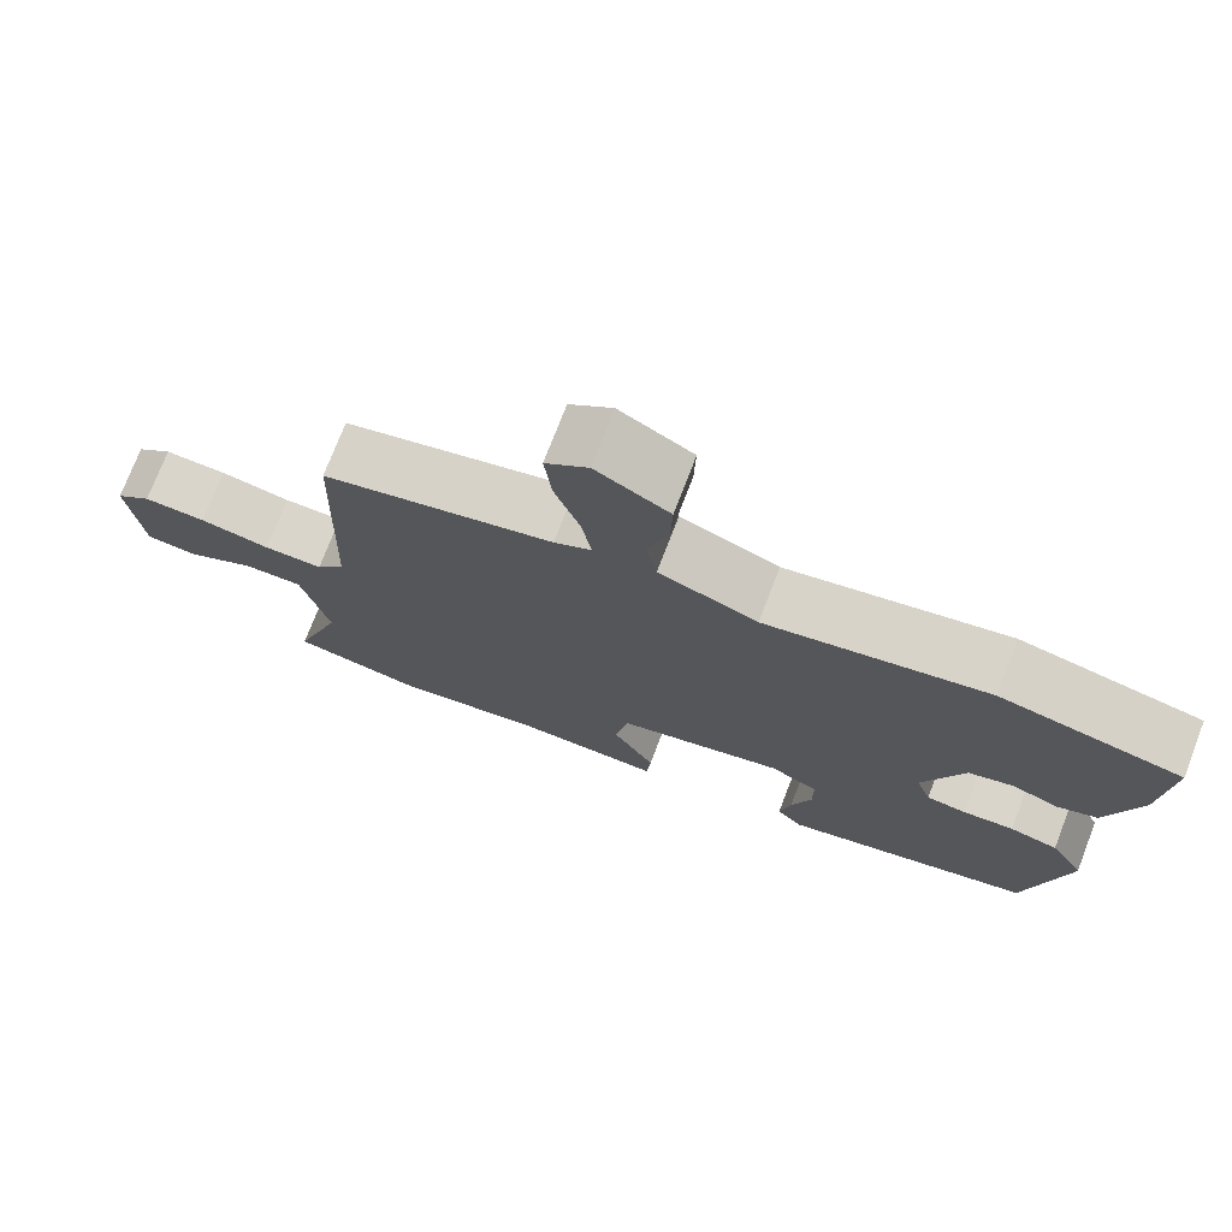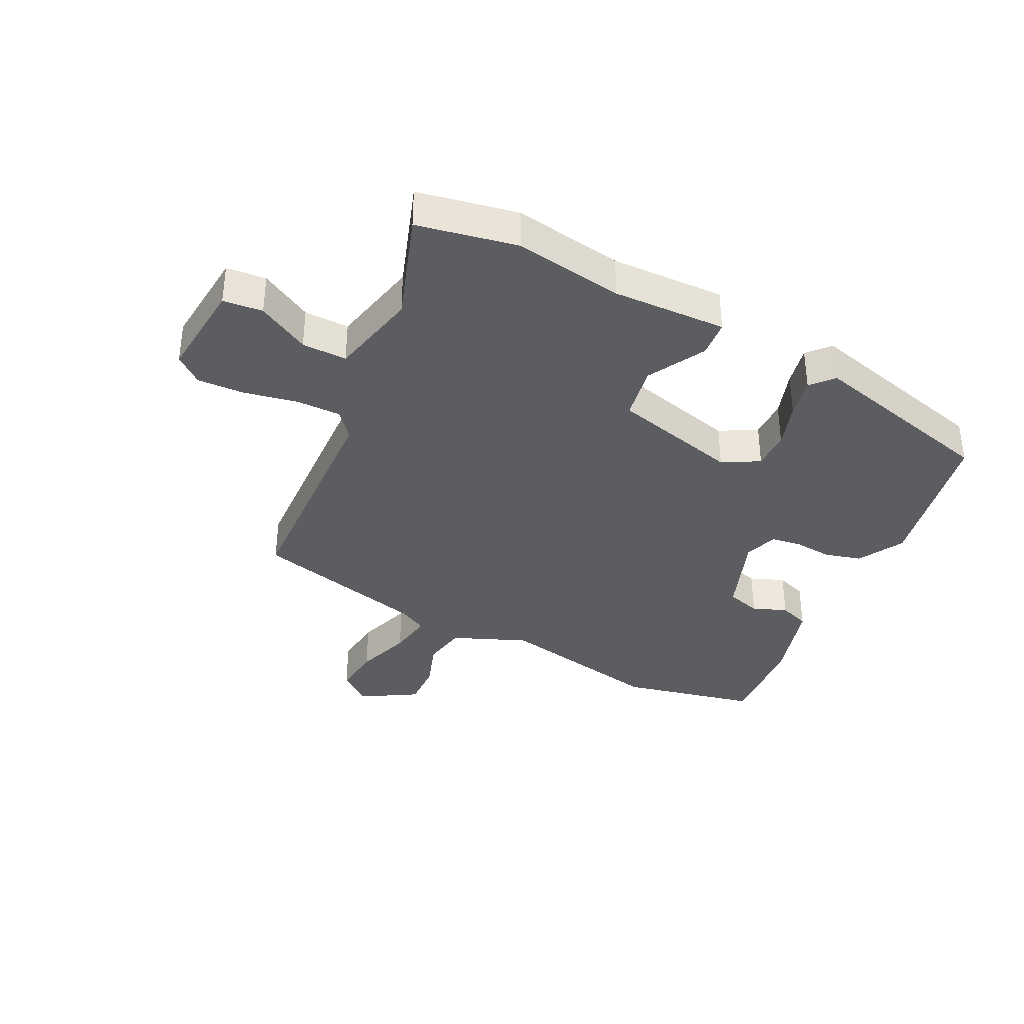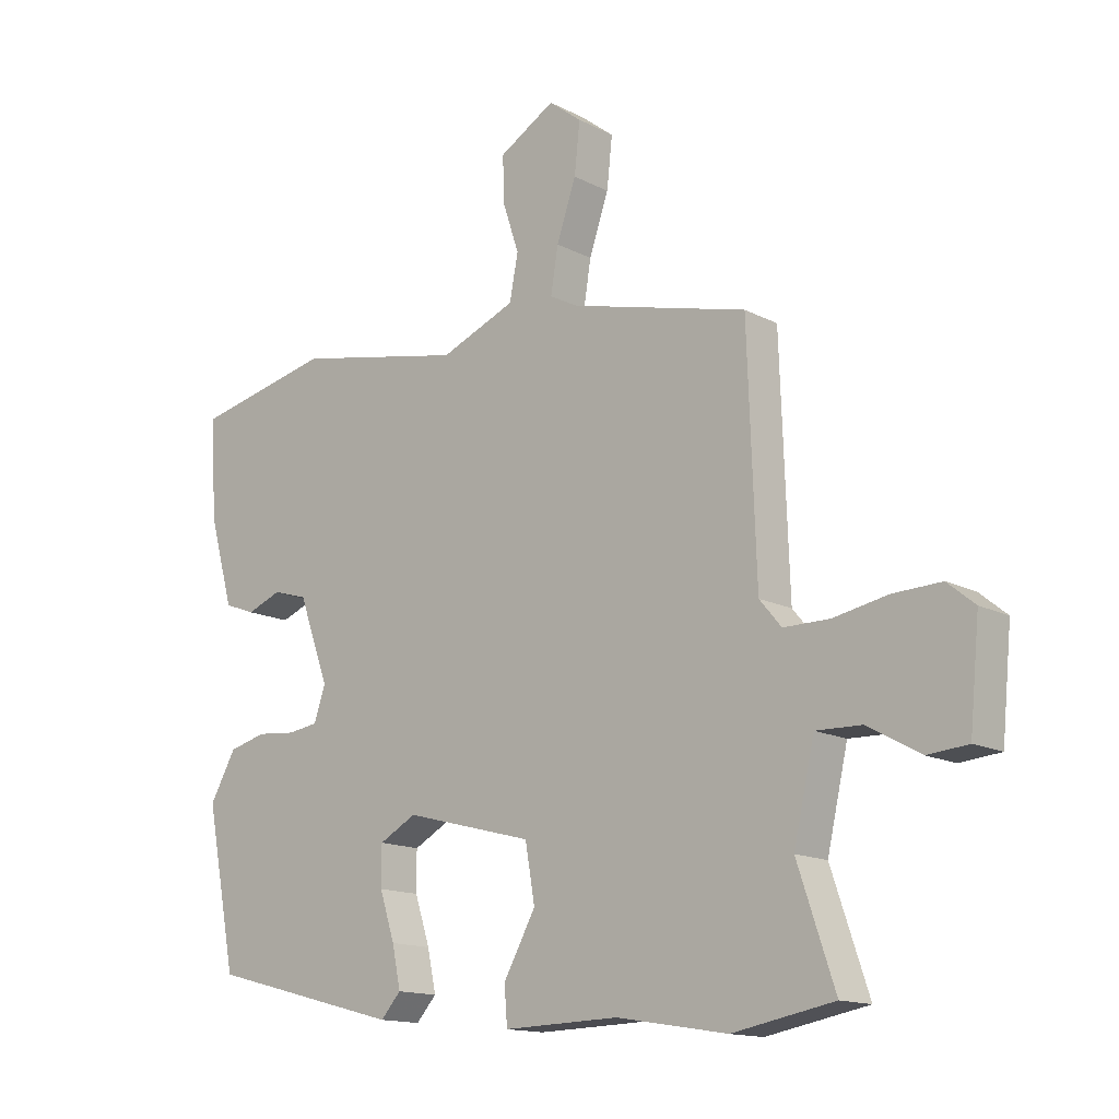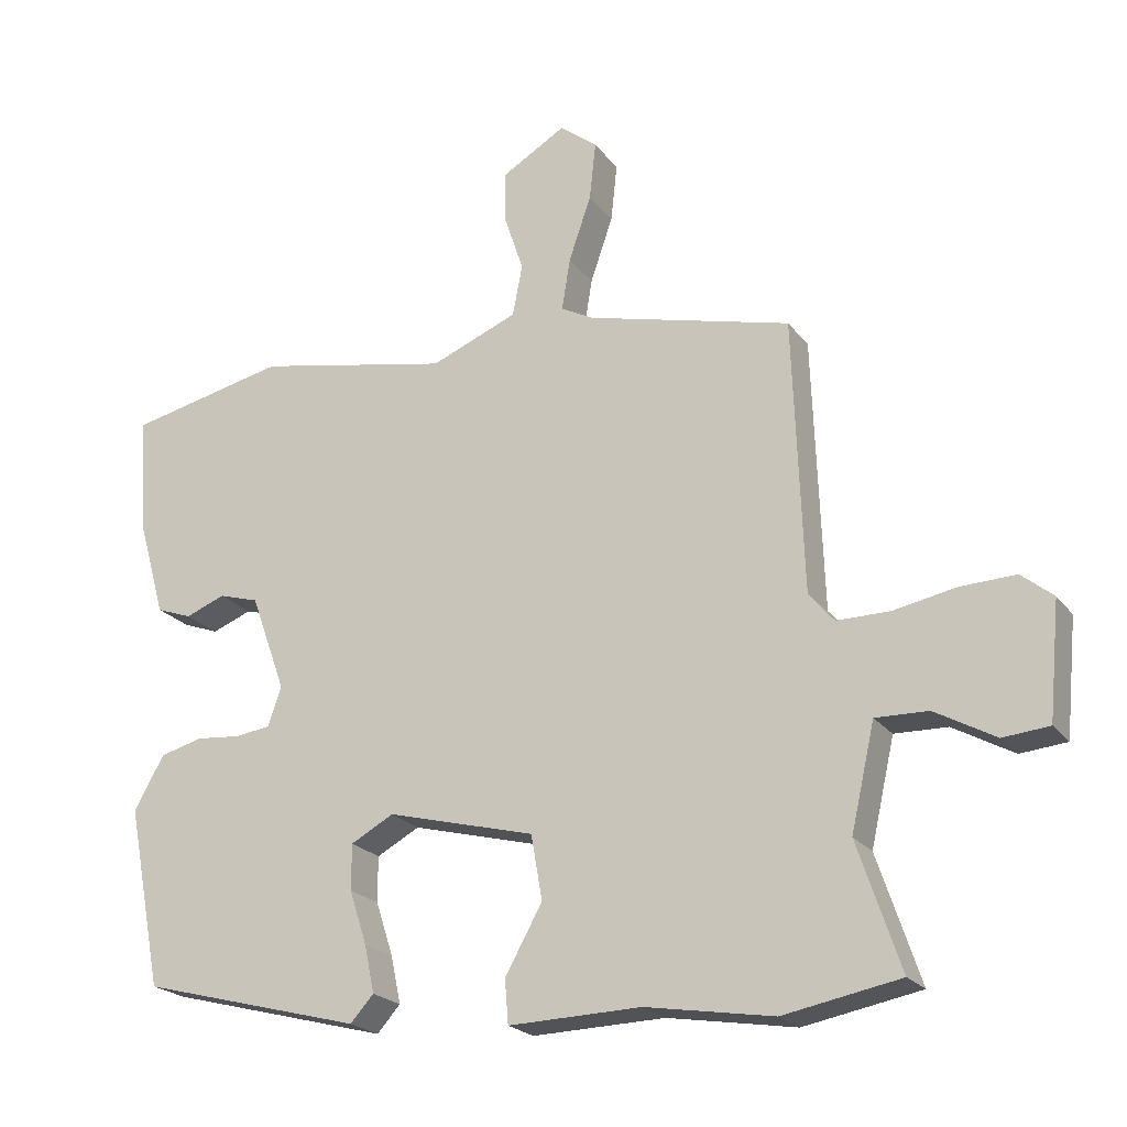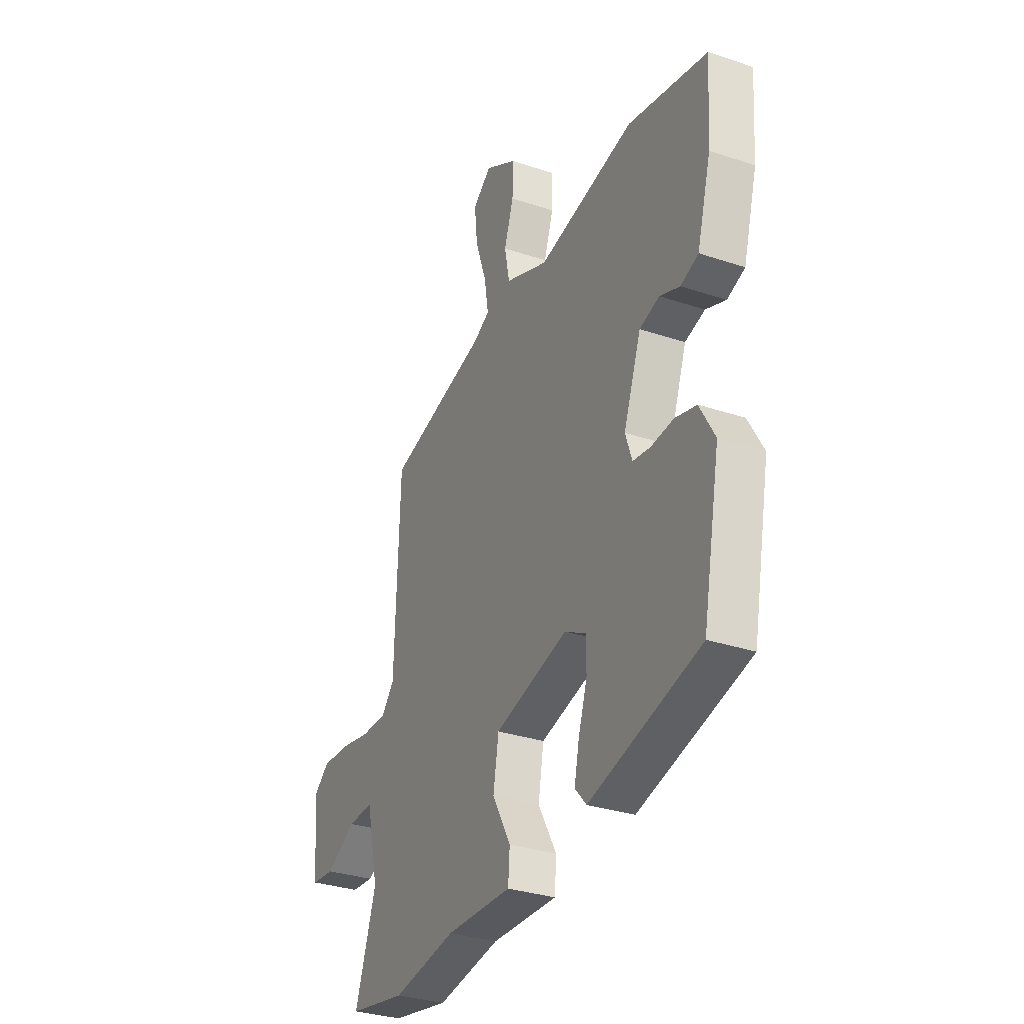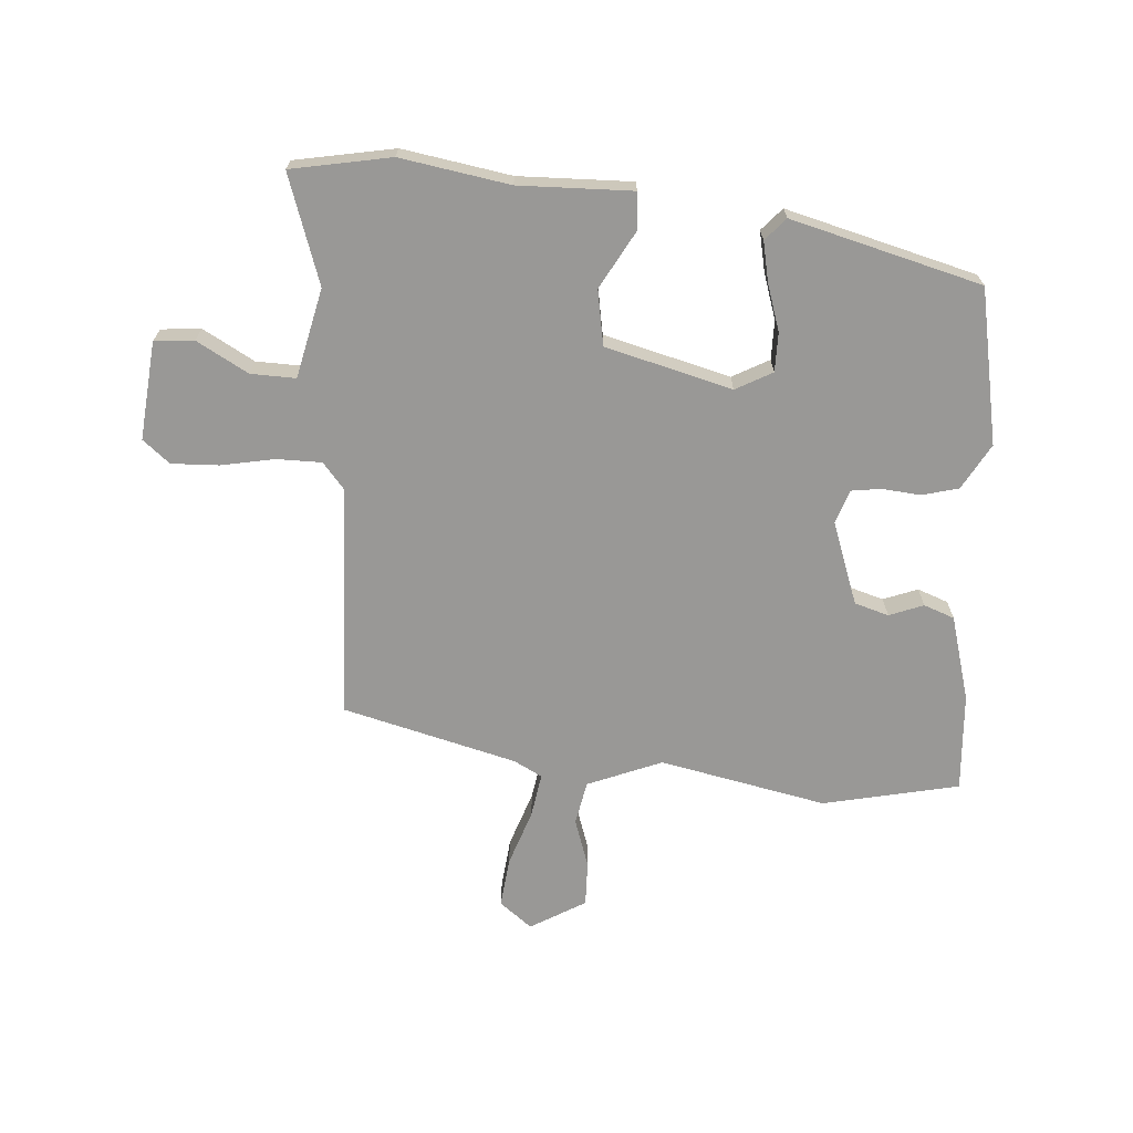
<metadata>
{"format":"obj","ext":"obj","renderer":"f3d","projection":"perspective","resolution":1024,"background":"white","views":[{"elev":74.3,"azim":-158.9,"up":"+Z"},{"elev":-36.4,"azim":153.9,"up":"+Y"},{"elev":-14.4,"azim":41.5,"up":"+Z"},{"elev":-21.9,"azim":26.7,"up":"+Z"},{"elev":-31.6,"azim":-115.4,"up":"+Z"},{"elev":-68.6,"azim":175.8,"up":"+Y"}]}
</metadata>
<code>
v -0.56 0.07 0.487
v -0.333 0.07 0.536
v -0.055 0.07 0.479
v 0.069 0.07 0.529
v 0.083 0.07 0.602
v 0.056 0.07 0.683
v 0.054 0.07 0.758
v 0.146 0.07 0.812
v 0.2 0.07 0.77
v 0.191 0.07 0.687
v 0.159 0.07 0.594
v 0.147 0.07 0.52
v 0.194 0.07 0.495
v 0.485 0.07 0.42
v 0.499 0.07 0.03
v 0.535 0.07 -0.013
v 0.61 0.07 -0.013
v 0.699 0.07 0.004
v 0.778 0.07 0.007
v 0.823 0.07 -0.03
v 0.807 0.07 -0.194
v 0.741 0.07 -0.2
v 0.655 0.07 -0.152
v 0.58 0.07 -0.15
v 0.546 0.07 -0.299
v 0.607 0.07 -0.48
v 0.441 0.07 -0.511
v 0.259 0.07 -0.481
v 0.07 0.07 -0.486
v 0.065 0.07 -0.424
v 0.118 0.07 -0.329
v 0.102 0.07 -0.237
v -0.109 0.07 -0.182
v -0.17 0.07 -0.215
v -0.17 0.07 -0.28
v -0.145 0.07 -0.357
v -0.131 0.07 -0.424
v -0.164 0.07 -0.461
v -0.481 0.07 -0.378
v -0.531 0.07 -0.12
v -0.488 0.07 -0.044
v -0.427 0.07 -0.028
v -0.363 0.07 -0.034
v -0.313 0.07 -0.027
v -0.294 0.07 0.029
v -0.344 0.07 0.167
v -0.401 0.07 0.184
v -0.458 0.07 0.162
v -0.509 0.07 0.181
v -0.549 0.07 0.323
v -0.56 0 0.487
v -0.333 0 0.536
v -0.055 0 0.479
v 0.069 0 0.529
v 0.083 0 0.602
v 0.056 0 0.683
v 0.054 0 0.758
v 0.146 0 0.812
v 0.2 0 0.77
v 0.191 0 0.687
v 0.159 0 0.594
v 0.147 0 0.52
v 0.194 0 0.495
v 0.485 0 0.42
v 0.499 0 0.03
v 0.535 0 -0.013
v 0.61 0 -0.013
v 0.699 0 0.004
v 0.778 0 0.007
v 0.823 0 -0.03
v 0.807 0 -0.194
v 0.741 0 -0.2
v 0.655 0 -0.152
v 0.58 0 -0.15
v 0.546 0 -0.299
v 0.607 0 -0.48
v 0.441 0 -0.511
v 0.259 0 -0.481
v 0.07 0 -0.486
v 0.065 0 -0.424
v 0.118 0 -0.329
v 0.102 0 -0.237
v -0.109 0 -0.182
v -0.17 0 -0.215
v -0.17 0 -0.28
v -0.145 0 -0.357
v -0.131 0 -0.424
v -0.164 0 -0.461
v -0.481 0 -0.378
v -0.531 0 -0.12
v -0.488 0 -0.044
v -0.427 0 -0.028
v -0.363 0 -0.034
v -0.313 0 -0.027
v -0.294 0 0.029
v -0.344 0 0.167
v -0.401 0 0.184
v -0.458 0 0.162
v -0.509 0 0.181
v -0.549 0 0.323
f 47 48 49 50
f 46 47 50 1
f 40 41 42 43
f 40 43 44
f 39 40 44
f 38 39 44
f 35 36 37 38
f 35 38 44 45
f 28 29 30 31
f 28 31 32
f 25 26 27 28
f 24 25 28 32
f 20 21 22 23
f 20 23 24
f 17 18 19 20
f 16 17 20 24
f 15 16 24 32
f 13 14 15 32
f 8 9 10 11
f 8 11 12
f 5 6 7 8
f 4 5 8 12
f 3 4 12 13
f 46 1 2 3
f 34 35 45 46
f 33 34 46 3
f 3 13 32 33
f 100 99 98 97
f 51 100 97 96
f 93 92 91 90
f 94 93 90
f 94 90 89
f 94 89 88
f 88 87 86 85
f 95 94 88 85
f 81 80 79 78
f 82 81 78
f 78 77 76 75
f 82 78 75 74
f 73 72 71 70
f 74 73 70
f 70 69 68 67
f 74 70 67 66
f 82 74 66 65
f 82 65 64 63
f 61 60 59 58
f 62 61 58
f 58 57 56 55
f 62 58 55 54
f 63 62 54 53
f 53 52 51 96
f 96 95 85 84
f 53 96 84 83
f 83 82 63 53
f 1 51 52 2
f 2 52 53 3
f 3 53 54 4
f 4 54 55 5
f 5 55 56 6
f 6 56 57 7
f 7 57 58 8
f 8 58 59 9
f 9 59 60 10
f 10 60 61 11
f 11 61 62 12
f 12 62 63 13
f 13 63 64 14
f 14 64 65 15
f 15 65 66 16
f 16 66 67 17
f 17 67 68 18
f 18 68 69 19
f 19 69 70 20
f 20 70 71 21
f 21 71 72 22
f 22 72 73 23
f 23 73 74 24
f 24 74 75 25
f 25 75 76 26
f 26 76 77 27
f 27 77 78 28
f 28 78 79 29
f 29 79 80 30
f 30 80 81 31
f 31 81 82 32
f 32 82 83 33
f 33 83 84 34
f 34 84 85 35
f 35 85 86 36
f 36 86 87 37
f 37 87 88 38
f 38 88 89 39
f 39 89 90 40
f 40 90 91 41
f 41 91 92 42
f 42 92 93 43
f 43 93 94 44
f 44 94 95 45
f 45 95 96 46
f 46 96 97 47
f 47 97 98 48
f 48 98 99 49
f 49 99 100 50
f 50 100 51 1

</code>
